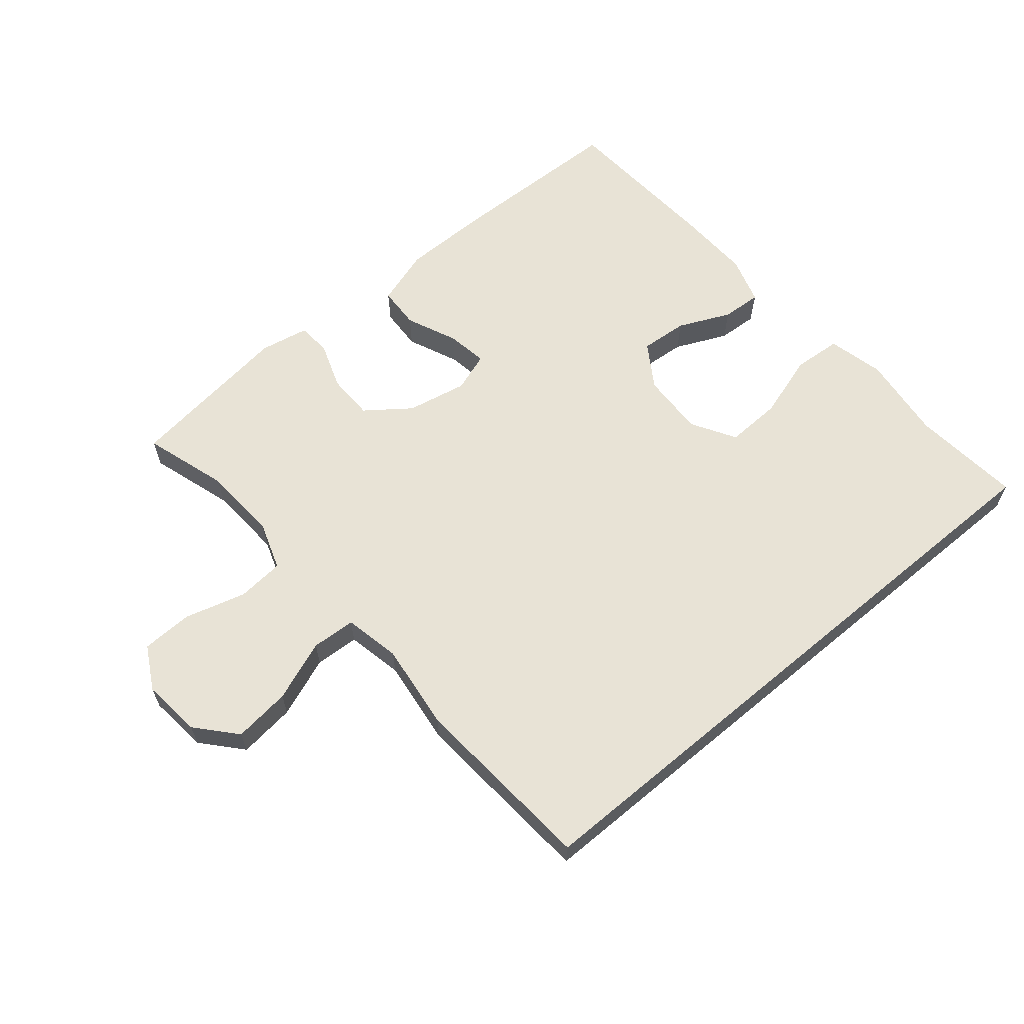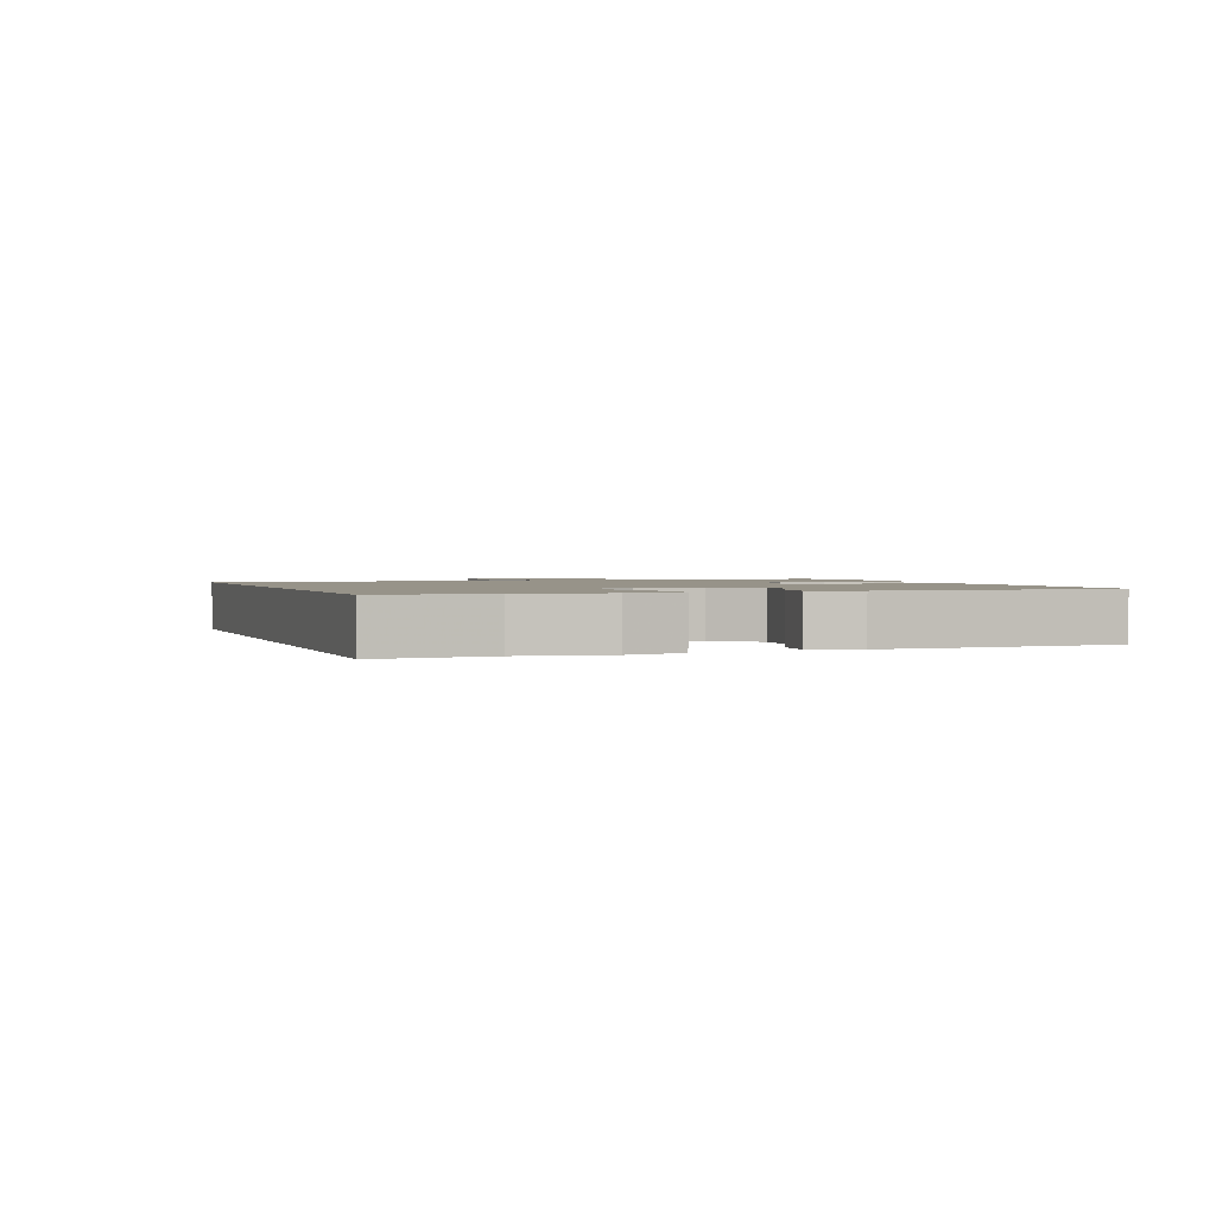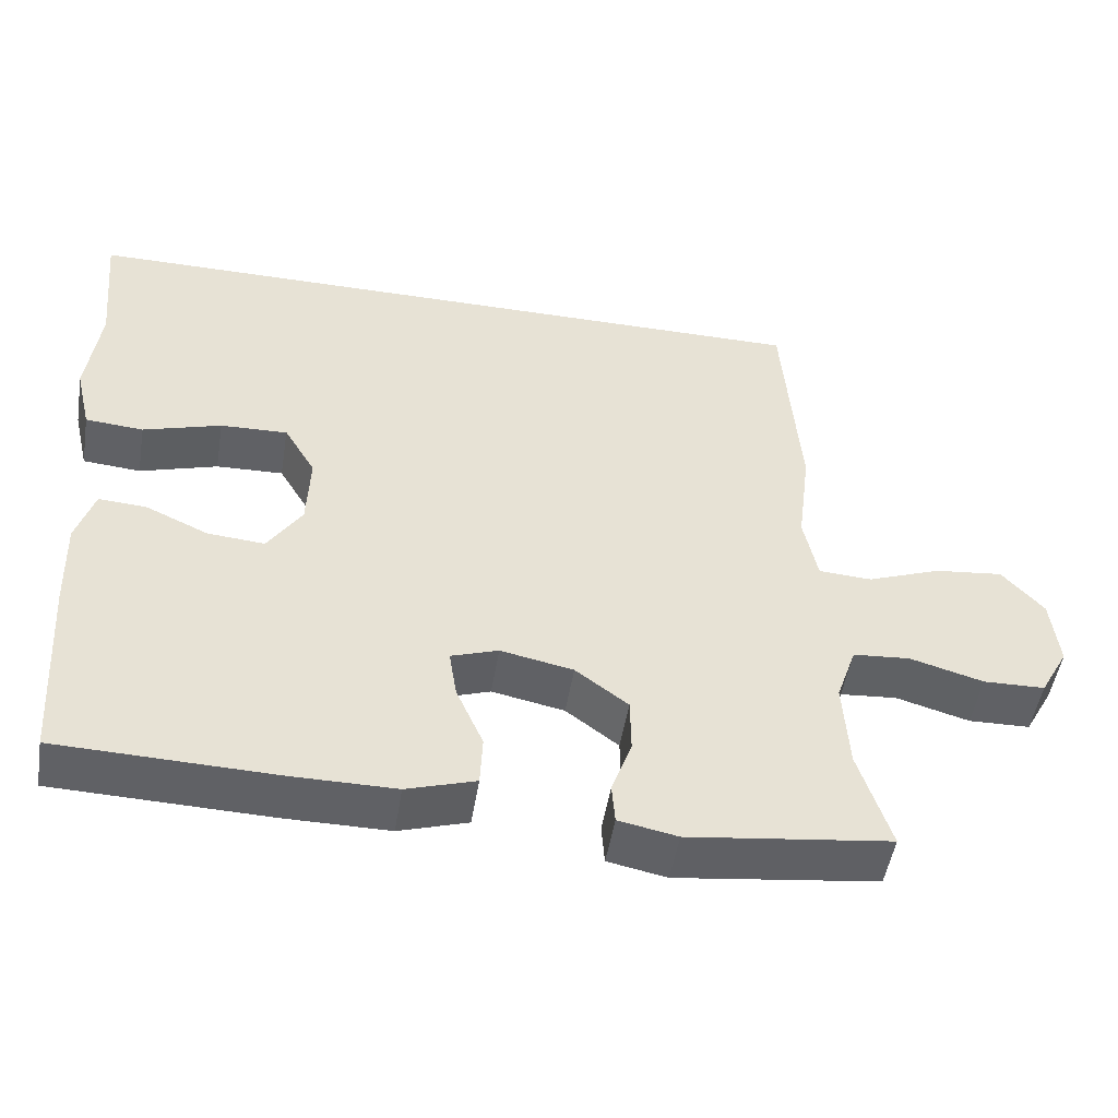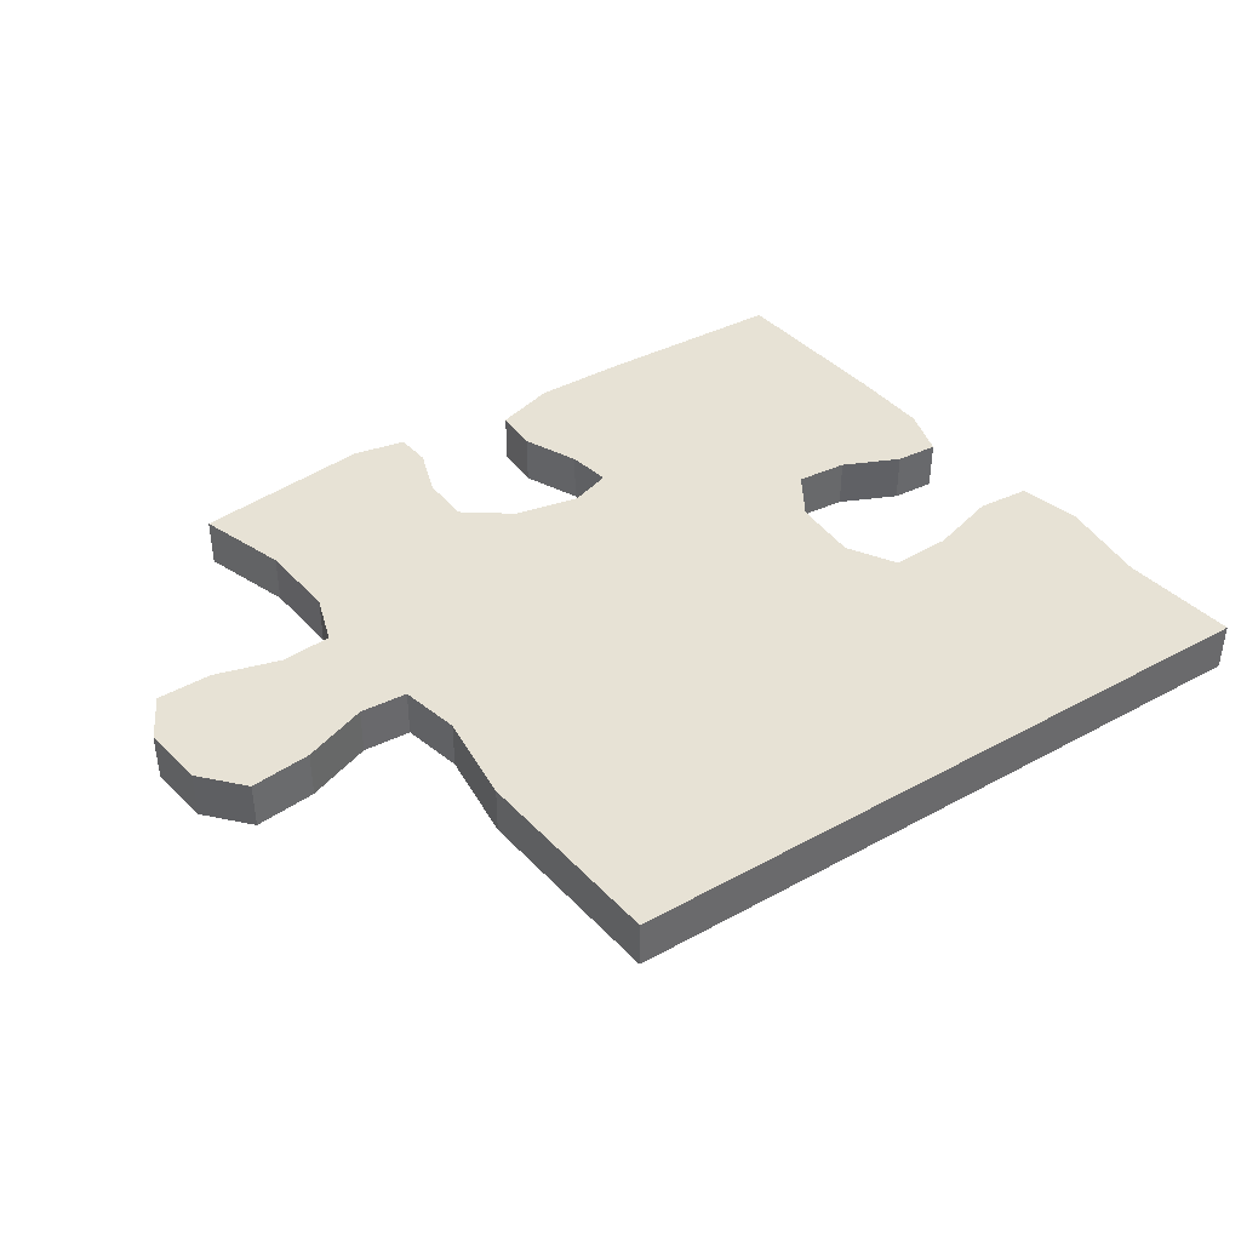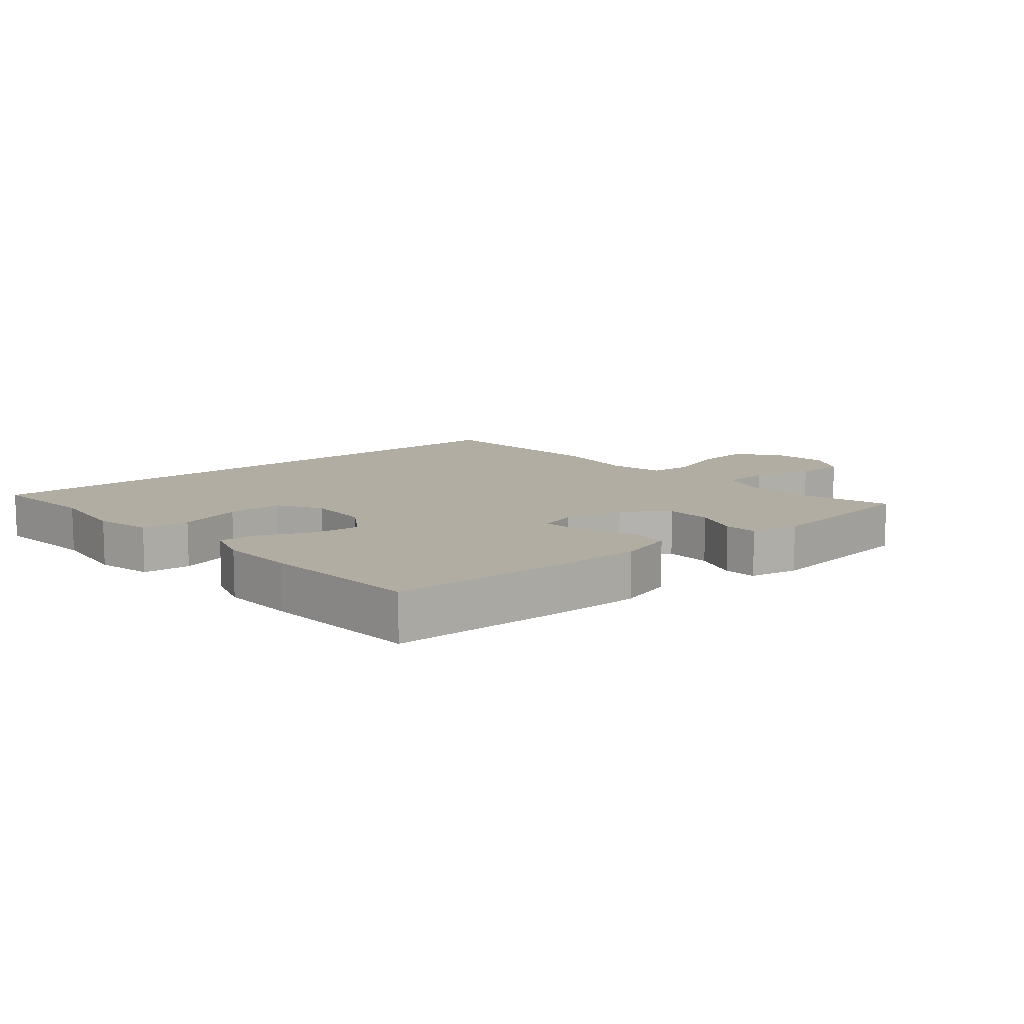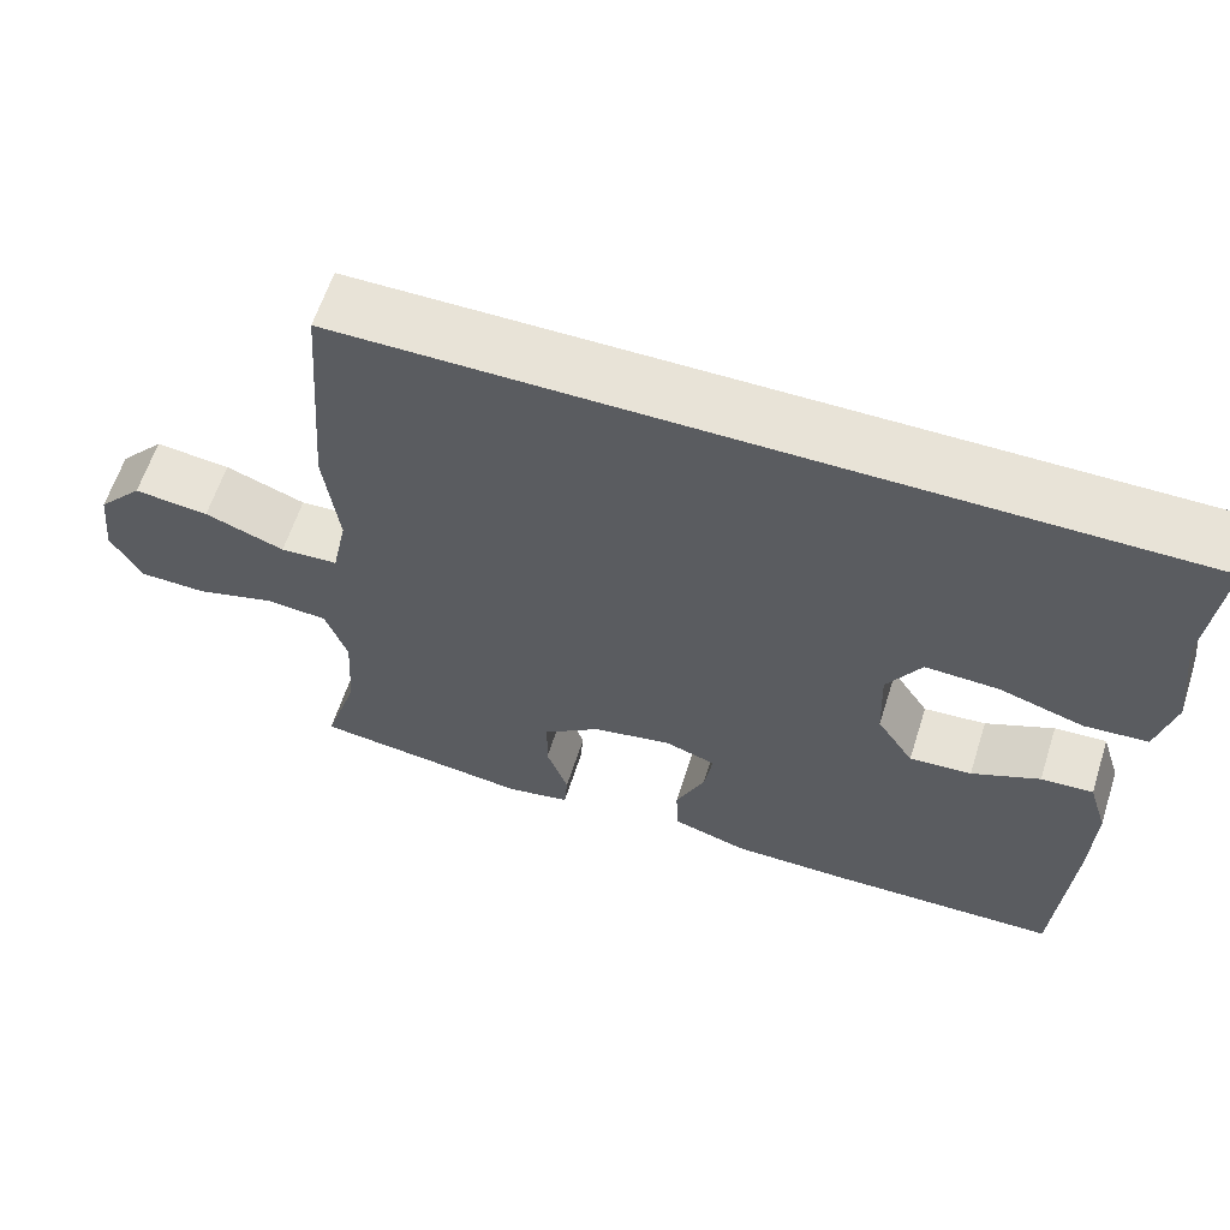
<metadata>
{"format":"obj","ext":"obj","renderer":"f3d","projection":"perspective","resolution":1024,"background":"white","views":[{"elev":62.5,"azim":-40.0,"up":"+Y"},{"elev":1.5,"azim":71.0,"up":"+Y"},{"elev":-50.2,"azim":170.7,"up":"+Z"},{"elev":40.1,"azim":-34.1,"up":"+Y"},{"elev":10.6,"azim":139.9,"up":"+Y"},{"elev":61.6,"azim":17.7,"up":"+Z"}]}
</metadata>
<code>
v -0.424 0.07 0.5
v 0.559 0.07 0.5
v 0.542 0.07 0.328
v 0.558 0.07 0.194
v 0.537 0.07 0.106
v 0.462 0.07 0.1
v 0.361 0.07 0.131
v 0.274 0.07 0.134
v 0.233 0.07 0.065
v 0.237 0.07 -0.034
v 0.281 0.07 -0.102
v 0.355 0.07 -0.096
v 0.436 0.07 -0.059
v 0.498 0.07 -0.055
v 0.521 0.07 -0.129
v 0.517 0.07 -0.247
v 0.5 0.07 -0.5
v 0.222 0.07 -0.508
v 0.086 0.07 -0.508
v -0.003 0.07 -0.48
v -0.006 0.07 -0.414
v 0.029 0.07 -0.334
v 0.039 0.07 -0.271
v -0.022 0.07 -0.25
v -0.116 0.07 -0.269
v -0.184 0.07 -0.32
v -0.185 0.07 -0.393
v -0.159 0.07 -0.466
v -0.163 0.07 -0.518
v -0.239 0.07 -0.533
v -0.5 0.07 -0.5
v -0.459 0.07 -0.369
v -0.452 0.07 -0.252
v -0.478 0.07 -0.176
v -0.552 0.07 -0.17
v -0.647 0.07 -0.197
v -0.727 0.07 -0.195
v -0.764 0.07 -0.128
v -0.754 0.07 -0.035
v -0.7 0.07 0.026
v -0.611 0.07 0.016
v -0.516 0.07 -0.02
v -0.447 0.07 -0.016
v -0.429 0.07 0.072
v -0.446 0.07 0.208
v -0.424 0 0.5
v 0.559 0 0.5
v 0.542 0 0.328
v 0.558 0 0.194
v 0.537 0 0.106
v 0.462 0 0.1
v 0.361 0 0.131
v 0.274 0 0.134
v 0.233 0 0.065
v 0.237 0 -0.034
v 0.281 0 -0.102
v 0.355 0 -0.096
v 0.436 0 -0.059
v 0.498 0 -0.055
v 0.521 0 -0.129
v 0.517 0 -0.247
v 0.5 0 -0.5
v 0.222 0 -0.508
v 0.086 0 -0.508
v -0.003 0 -0.48
v -0.006 0 -0.414
v 0.029 0 -0.334
v 0.039 0 -0.271
v -0.022 0 -0.25
v -0.116 0 -0.269
v -0.184 0 -0.32
v -0.185 0 -0.393
v -0.159 0 -0.466
v -0.163 0 -0.518
v -0.239 0 -0.533
v -0.5 0 -0.5
v -0.459 0 -0.369
v -0.452 0 -0.252
v -0.478 0 -0.176
v -0.552 0 -0.17
v -0.647 0 -0.197
v -0.727 0 -0.195
v -0.764 0 -0.128
v -0.754 0 -0.035
v -0.7 0 0.026
v -0.611 0 0.016
v -0.516 0 -0.02
v -0.447 0 -0.016
v -0.429 0 0.072
v -0.446 0 0.208
f 44 45 1 2
f 43 44 2 3
f 39 40 41 42
f 39 42 43
f 38 39 43
f 35 36 37 38
f 34 35 38 43
f 33 34 43 3
f 29 30 31 32
f 27 28 29 32
f 26 27 32 33
f 25 26 33
f 24 25 33
f 19 20 21 22
f 19 22 23
f 18 19 23
f 17 18 23
f 16 17 23
f 15 16 23 24
f 12 13 14 15
f 11 12 15 24
f 4 5 6 7
f 4 7 8
f 3 4 8
f 33 3 8
f 10 11 24 33
f 9 10 33
f 8 9 33
f 47 46 90 89
f 48 47 89 88
f 87 86 85 84
f 88 87 84
f 88 84 83
f 83 82 81 80
f 88 83 80 79
f 48 88 79 78
f 77 76 75 74
f 77 74 73 72
f 78 77 72 71
f 78 71 70
f 78 70 69
f 67 66 65 64
f 68 67 64
f 68 64 63
f 68 63 62
f 68 62 61
f 69 68 61 60
f 60 59 58 57
f 69 60 57 56
f 52 51 50 49
f 53 52 49
f 53 49 48
f 53 48 78
f 78 69 56 55
f 78 55 54
f 78 54 53
f 1 46 47 2
f 2 47 48 3
f 3 48 49 4
f 4 49 50 5
f 5 50 51 6
f 6 51 52 7
f 7 52 53 8
f 8 53 54 9
f 9 54 55 10
f 10 55 56 11
f 11 56 57 12
f 12 57 58 13
f 13 58 59 14
f 14 59 60 15
f 15 60 61 16
f 16 61 62 17
f 17 62 63 18
f 18 63 64 19
f 19 64 65 20
f 20 65 66 21
f 21 66 67 22
f 22 67 68 23
f 23 68 69 24
f 24 69 70 25
f 25 70 71 26
f 26 71 72 27
f 27 72 73 28
f 28 73 74 29
f 29 74 75 30
f 30 75 76 31
f 31 76 77 32
f 32 77 78 33
f 33 78 79 34
f 34 79 80 35
f 35 80 81 36
f 36 81 82 37
f 37 82 83 38
f 38 83 84 39
f 39 84 85 40
f 40 85 86 41
f 41 86 87 42
f 42 87 88 43
f 43 88 89 44
f 44 89 90 45
f 45 90 46 1

</code>
